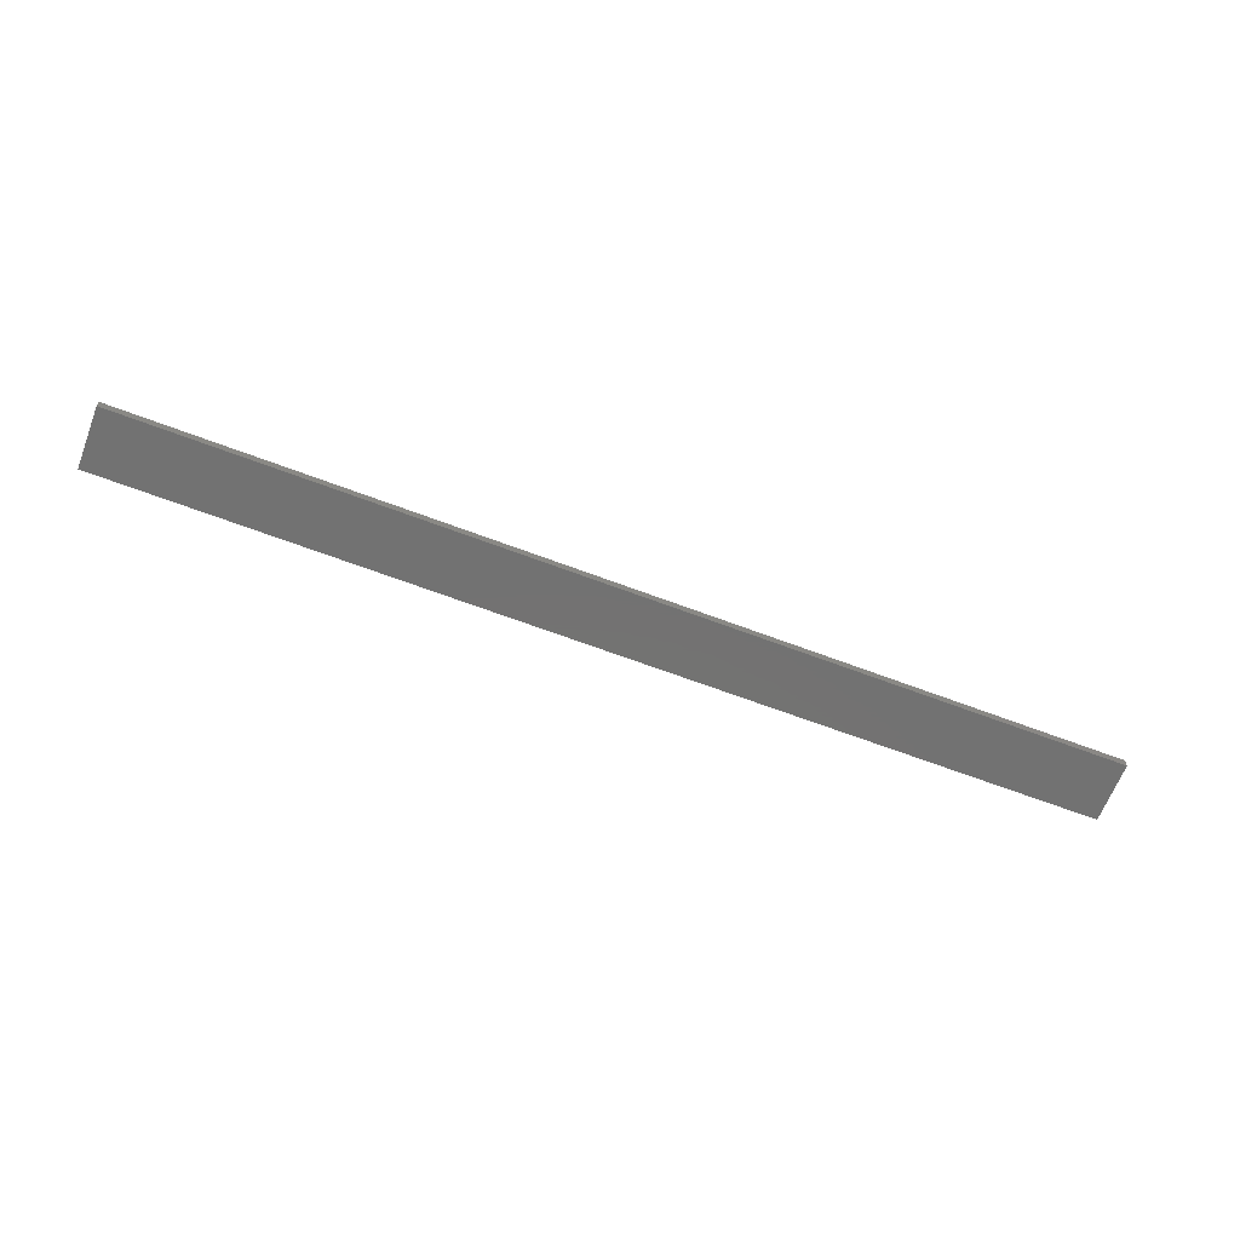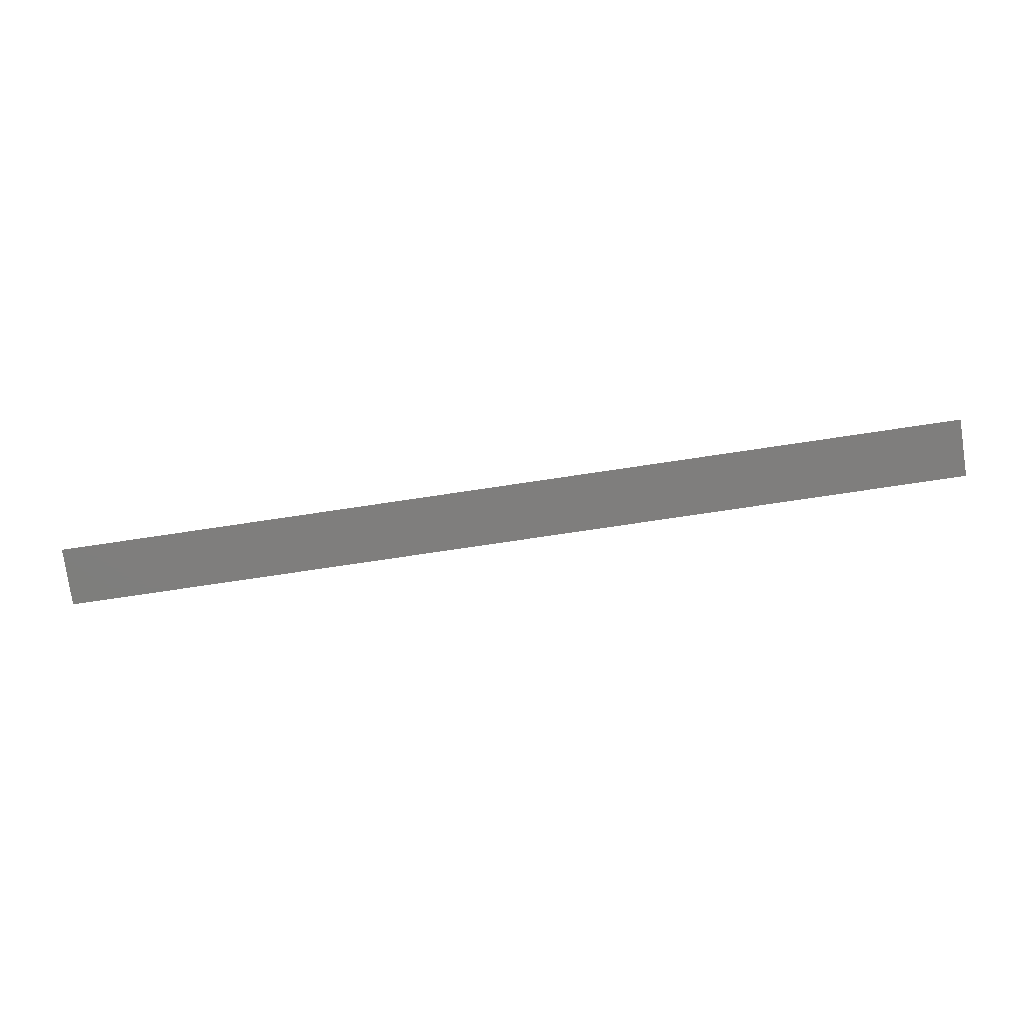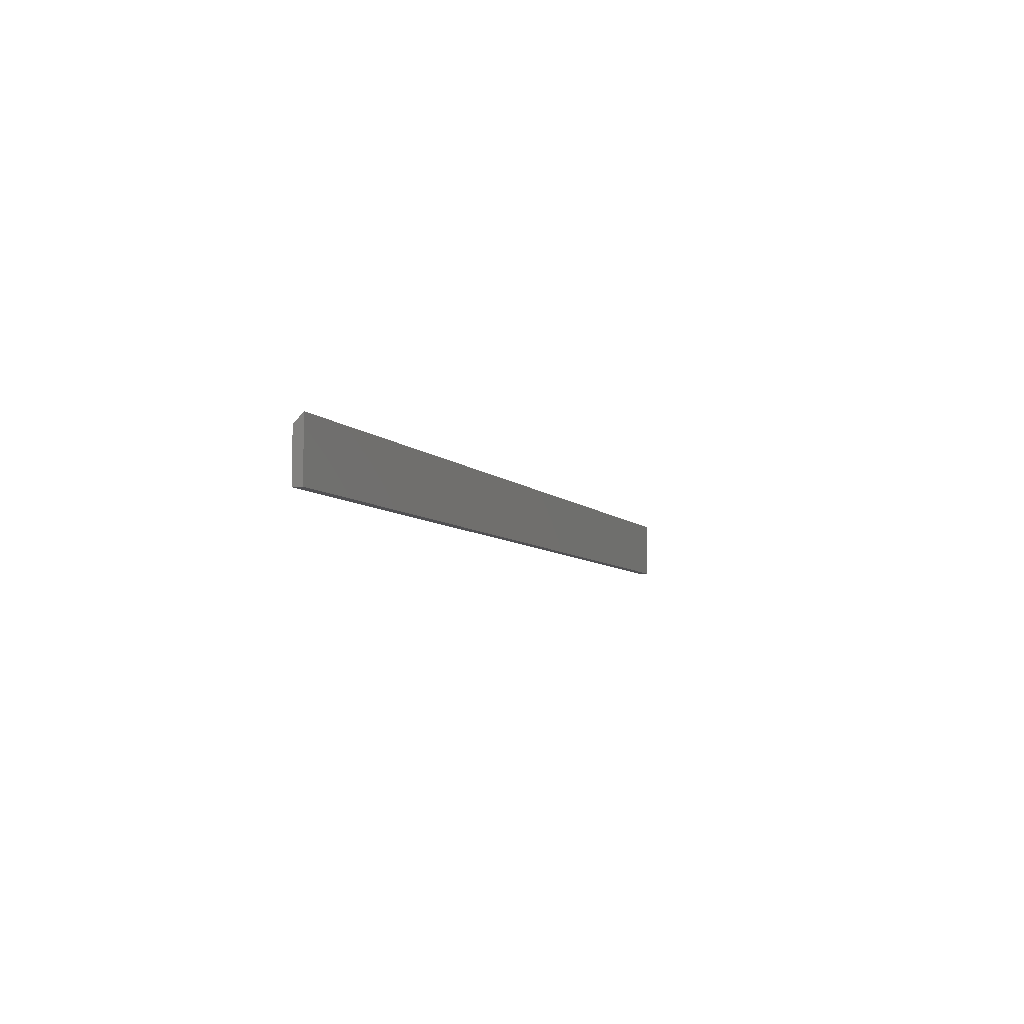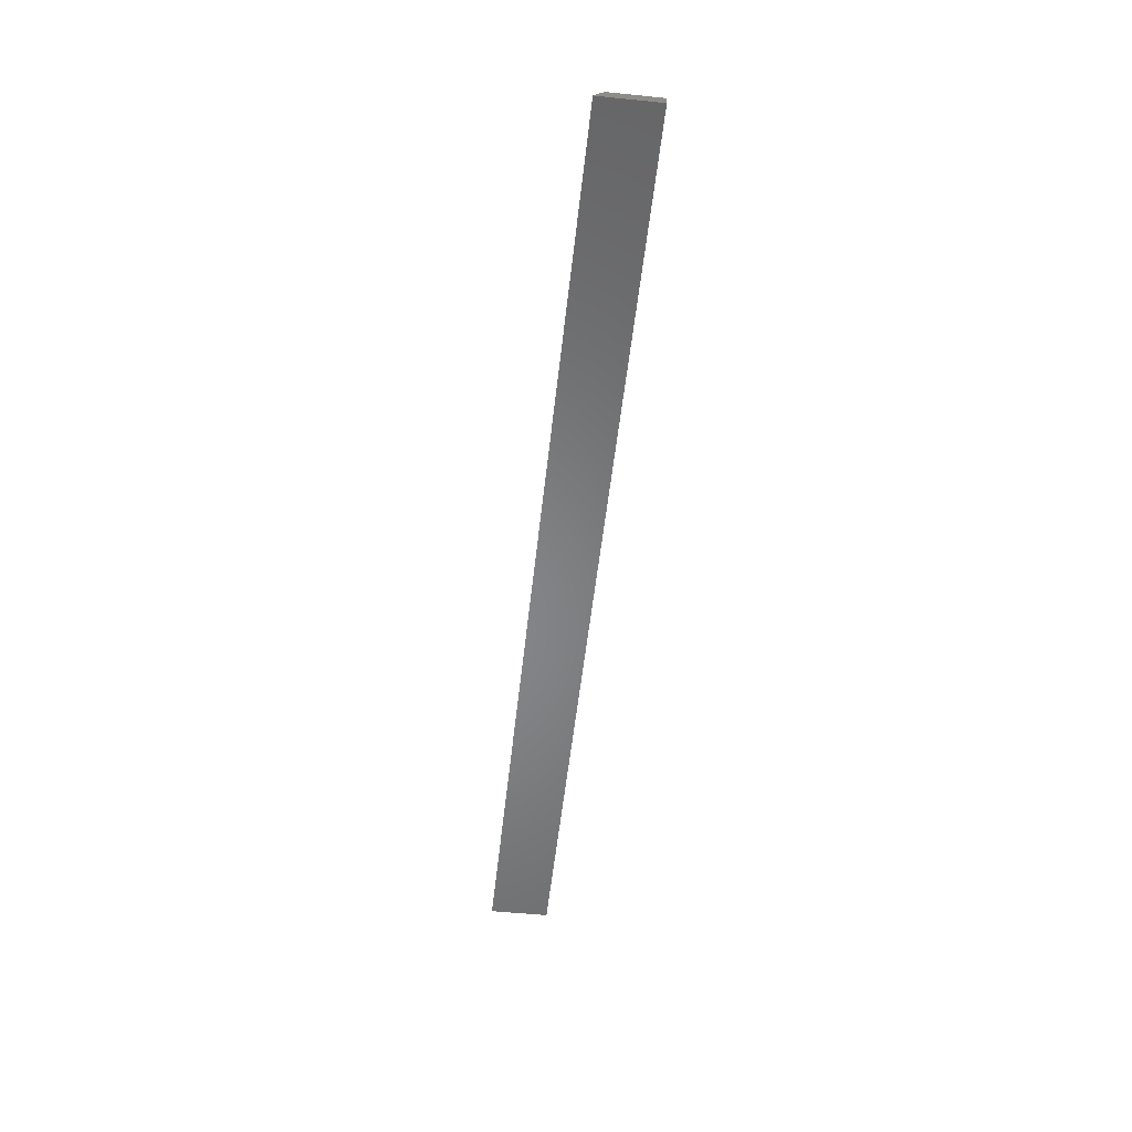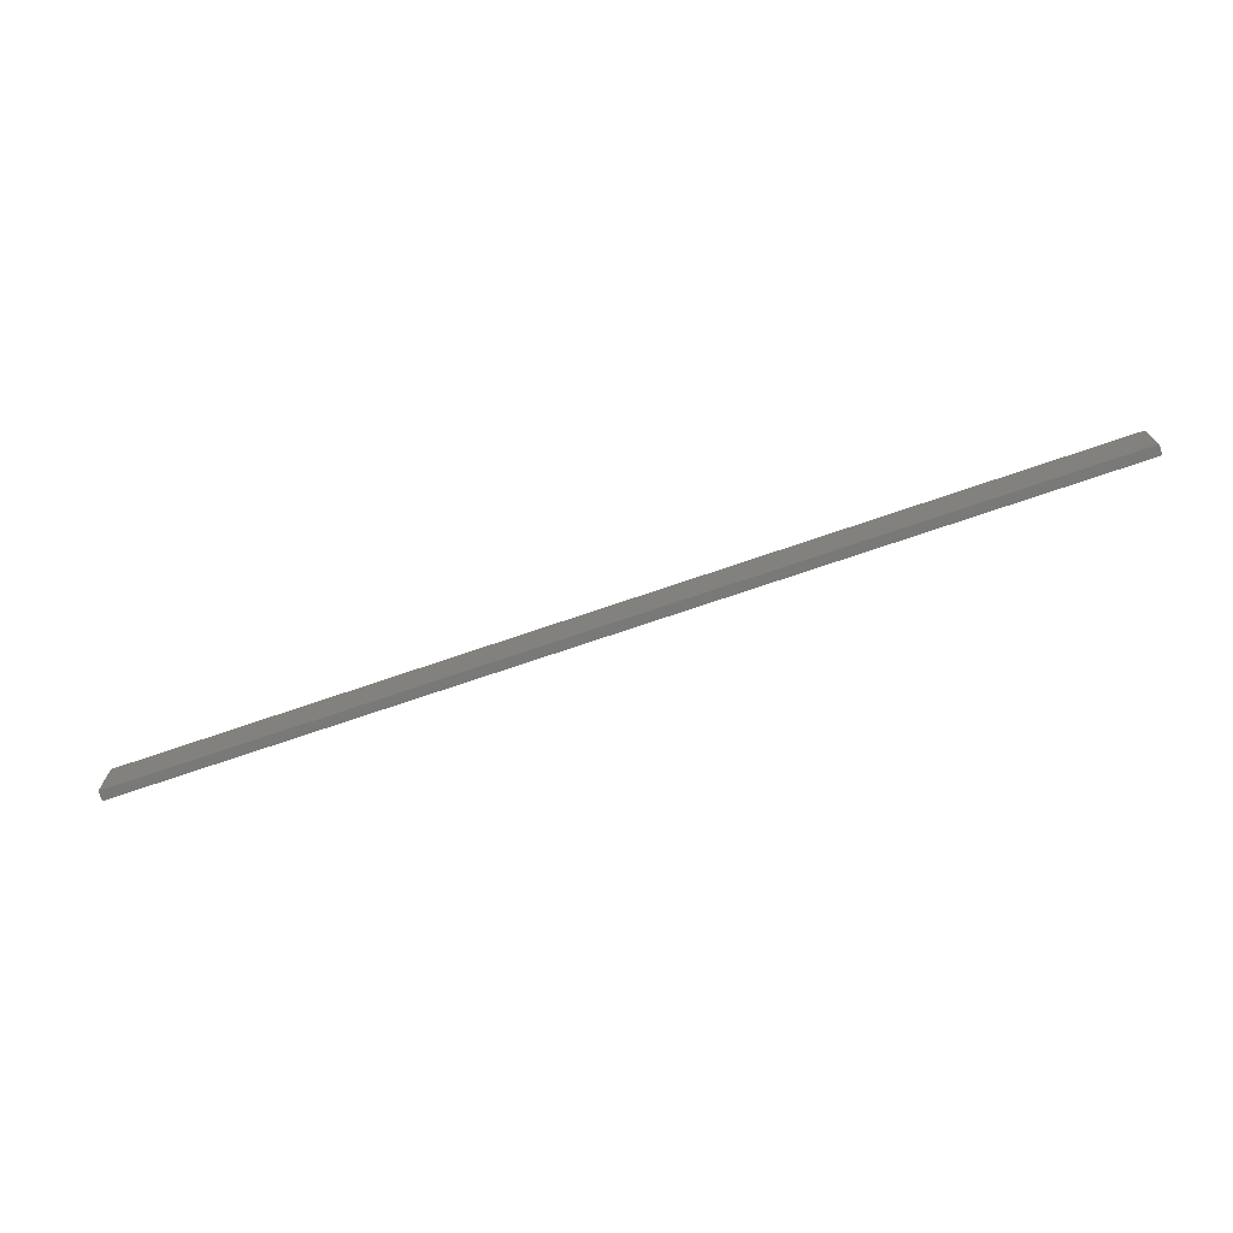
<metadata>
{"format":"stl","ext":"stl","renderer":"f3d","projection":"perspective","resolution":1024,"background":"white","views":[{"elev":-64.6,"azim":-21.0,"up":"+Z"},{"elev":-78.3,"azim":-171.6,"up":"+Z"},{"elev":-6.4,"azim":110.8,"up":"+Y"},{"elev":-53.1,"azim":-96.2,"up":"+Z"},{"elev":-71.8,"azim":19.0,"up":"+Y"}]}
</metadata>
<code>
# stl→obj: 8 verts, 12 faces
v 0 -0.04688 0.007812
v 0.75 -0.04688 0.007812
v 0 -0.007319 0.007812
v 0.75 -0.007319 0.007812
v 0 0.0004934 0
v 0 -0.04688 0
v 0.75 -0.04688 0
v 0.75 0.0004934 0
f 1 2 3
f 3 2 4
f 3 5 1
f 1 5 6
f 2 7 4
f 4 7 8
f 6 5 7
f 7 5 8
f 4 8 3
f 3 8 5
f 1 6 2
f 2 6 7

</code>
